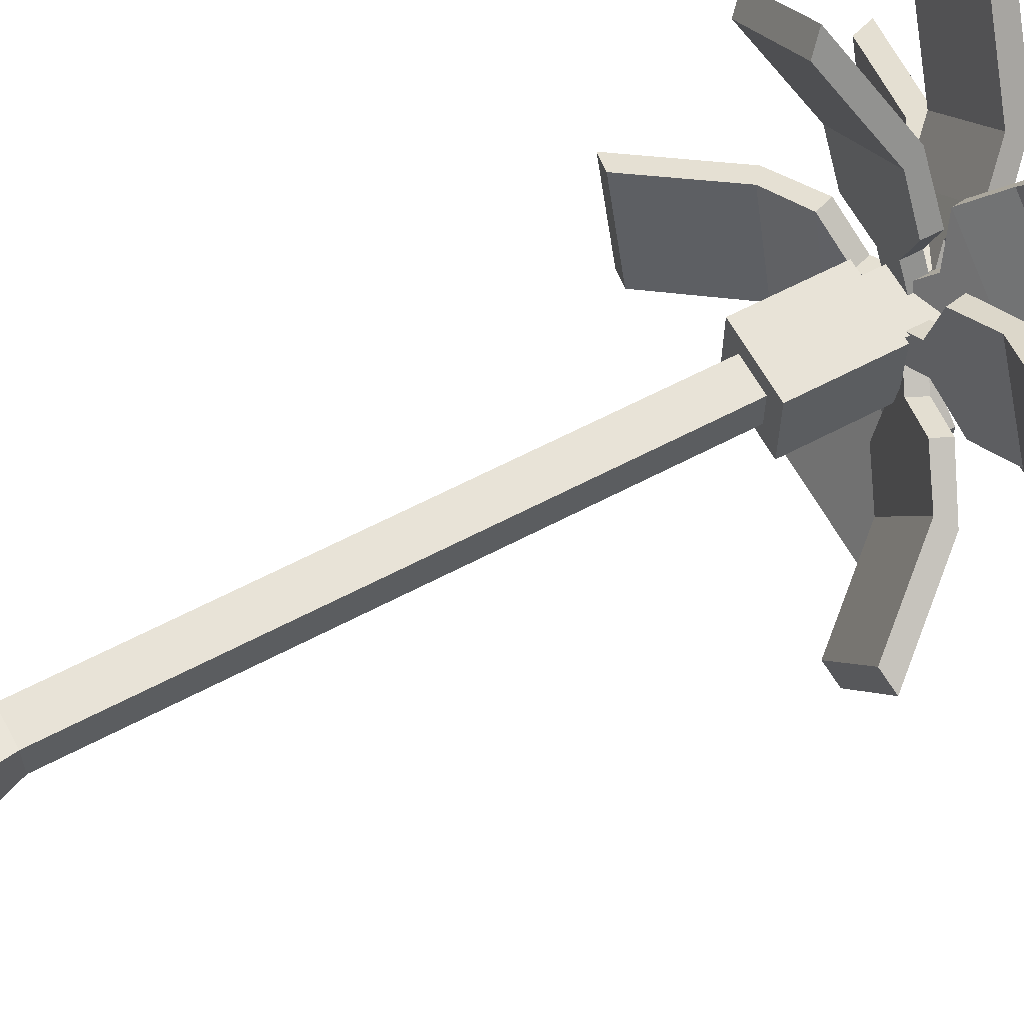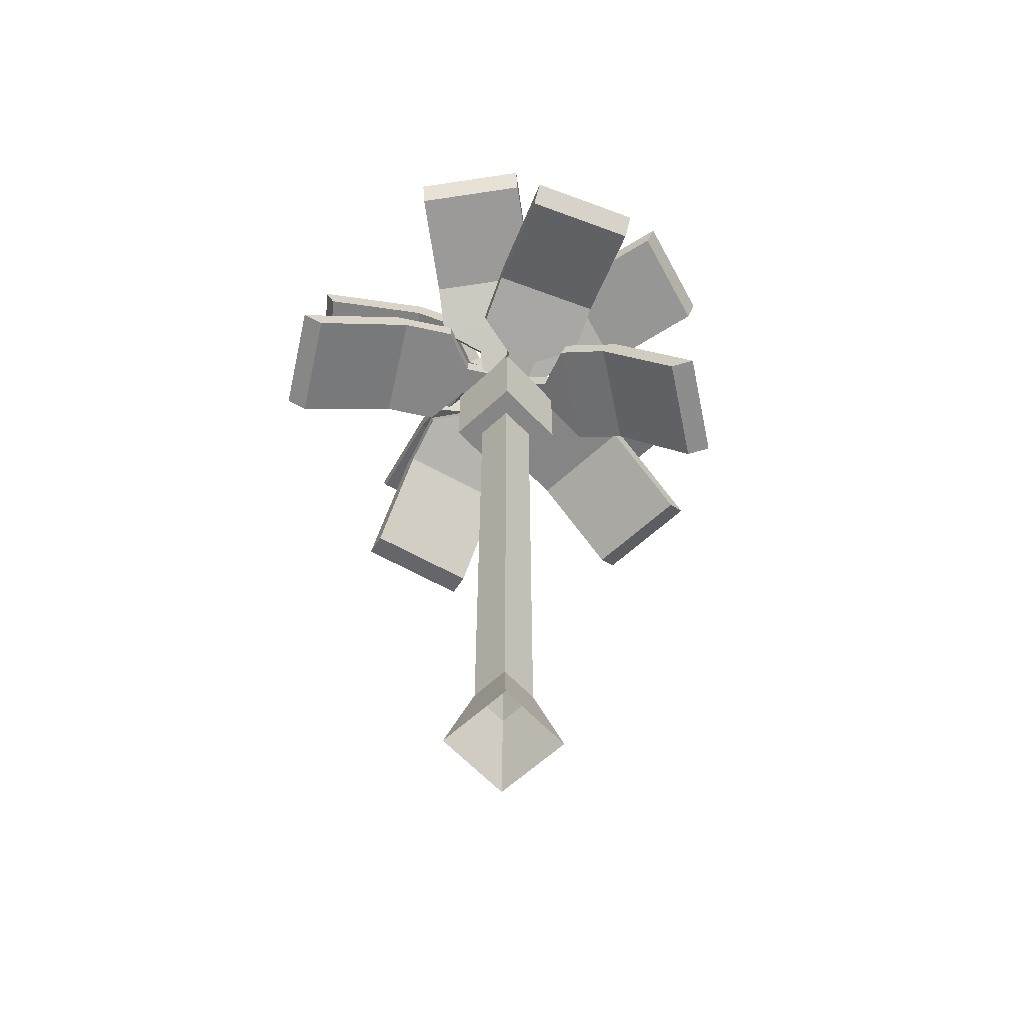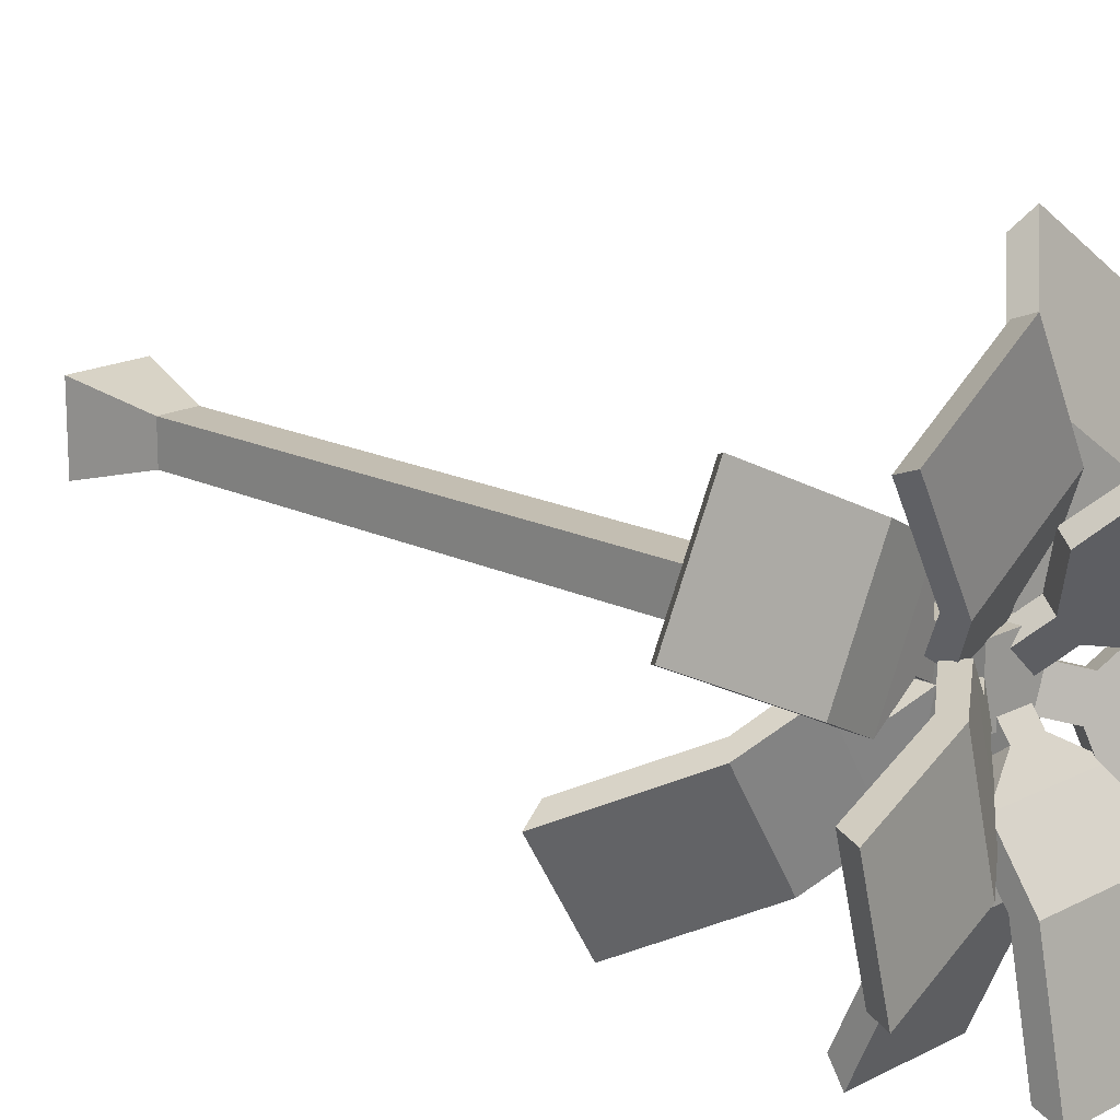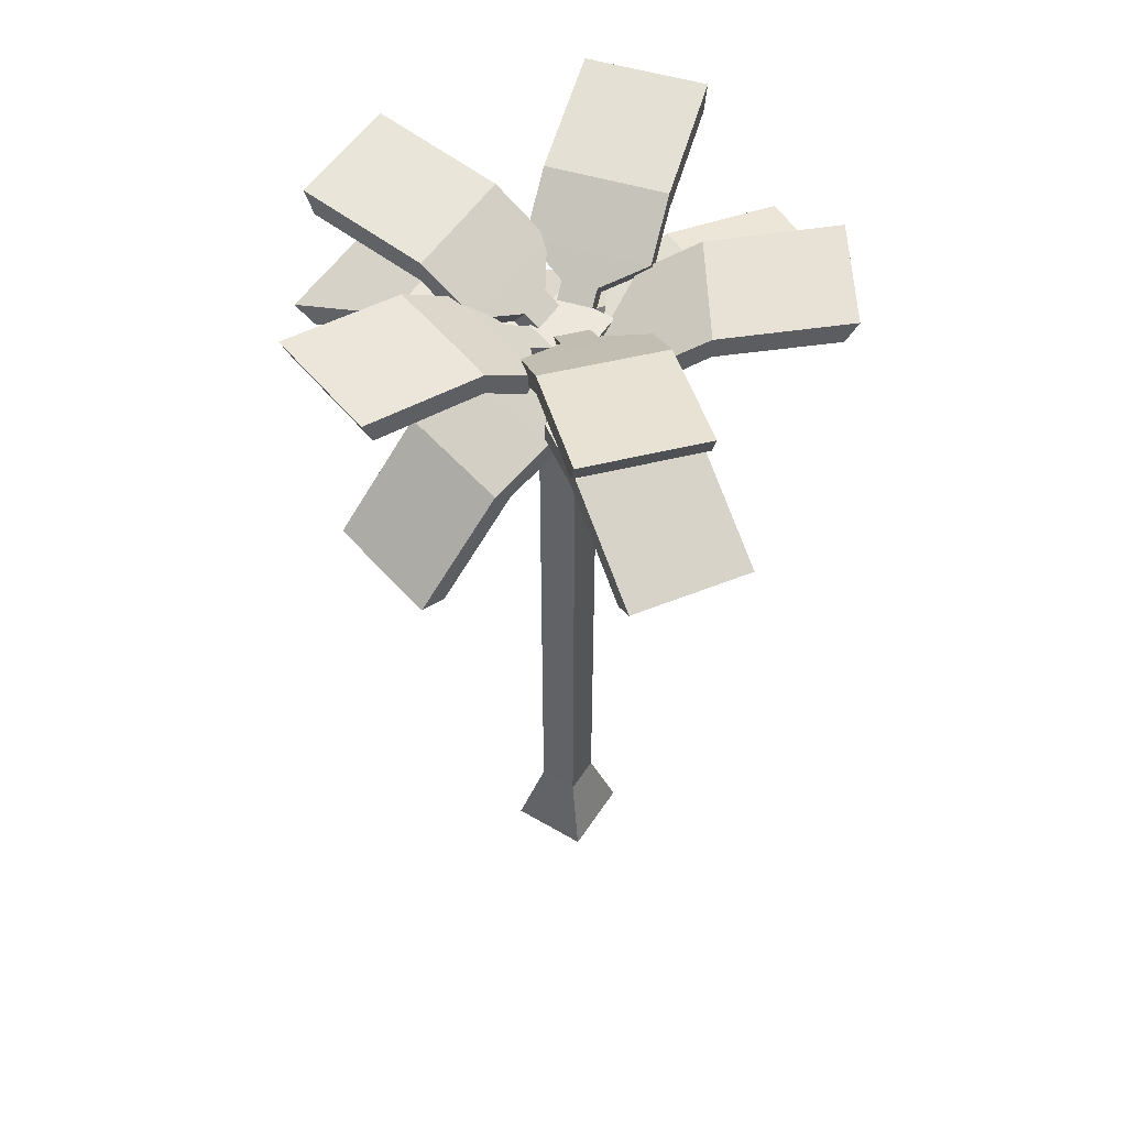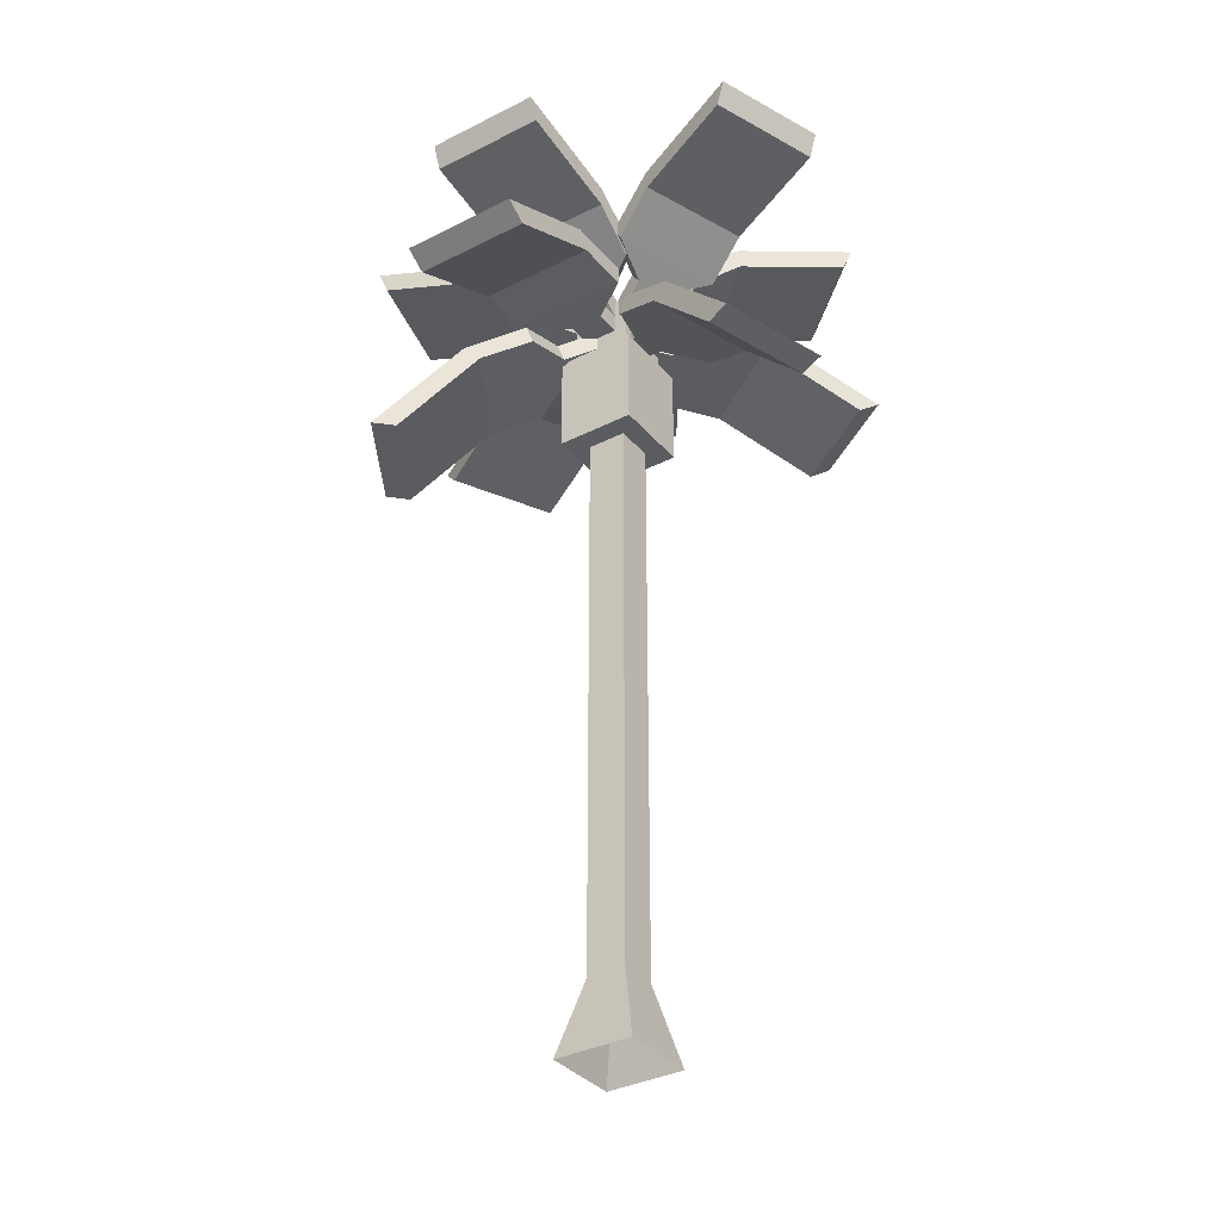
<metadata>
{"format":"obj","ext":"obj","renderer":"f3d","projection":"perspective","resolution":1024,"background":"white","views":[{"elev":61.6,"azim":61.7,"up":"+Z"},{"elev":-62.1,"azim":43.0,"up":"+Y"},{"elev":17.4,"azim":134.0,"up":"+Z"},{"elev":53.1,"azim":-57.7,"up":"+Y"},{"elev":-35.0,"azim":-145.9,"up":"+Y"}]}
</metadata>
<code>
o palmtree3_Cube.021
v 0.6955 0 -0.6955
v 0.3478 13.59 -0.3478
v 0.6955 0 0.6955
v 0.3478 13.59 0.3478
v -0.6955 0 -0.6955
v -0.3478 13.59 -0.3478
v -0.6955 0 0.6955
v -0.3478 13.59 0.3478
v 0.3478 1.359 -0.3478
v 0.3478 1.359 0.3478
v -0.3478 1.359 0.3478
v -0.3478 1.359 -0.3478
v -0.2615 13.68 0.3901
v -0.3658 13.97 0.2372
v 0.2271 13.68 0.05738
v 0.1228 13.97 -0.09557
v 0.1211 14.11 0.9523
v 0.01682 14.4 0.7994
v 0.5055 14.4 0.4666
v 0.6098 14.11 0.6196
v -0.2346 14.39 1.743
v -0.3389 14.69 1.59
v 1.371 14.69 0.4254
v 1.476 14.39 0.5783
v 0.2255 14.92 2.419
v 0.2213 15.3 2.413
v 1.932 15.3 1.249
v 1.936 14.92 1.254
v 1.346 15.18 4.065
v 1.455 15.59 4.225
v 3.165 15.59 3.06
v 3.056 15.18 2.9
v 0.02285 13.36 0.3153
v -0.04406 13.7 0.2823
v 0.284 13.36 -0.2151
v 0.2171 13.7 -0.248
v 0.7268 13.53 0.6619
v 0.6599 13.87 0.6289
v 0.921 13.87 0.09854
v 0.9879 13.53 0.1315
v 0.8696 13.65 1.556
v 0.8027 13.98 1.523
v 1.717 13.98 -0.3334
v 1.784 13.65 -0.3004
v 1.72 13.87 1.975
v 1.829 14.22 2.028
v 2.743 14.22 0.172
v 2.634 13.87 0.1185
v 3.48 13.44 2.841
v 3.768 13.76 2.983
v 4.682 13.76 1.127
v 4.394 13.44 0.985
v -0.3113 13.76 -0.05339
v -0.3113 14.11 -0.05339
v 0.1761 13.76 0.2812
v 0.1761 14.11 0.2812
v -0.766 13.76 0.6089
v -0.766 14.11 0.6089
v -0.2786 14.11 0.9435
v -0.2786 13.76 0.9435
v -1.678 13.76 0.6321
v -1.678 14.11 0.6321
v 0.02747 14.11 1.803
v 0.02747 13.76 1.803
v -2.229 13.78 1.435
v -2.34 14.1 1.595
v -0.634 14.1 2.767
v -0.5236 13.78 2.606
v -3.262 12.94 2.938
v -3.478 13.18 3.253
v -1.772 13.18 4.424
v -1.556 12.94 4.11
v 0.2956 13.86 -0.1683
v 0.2956 14.14 0.03395
v -0.2956 13.86 -0.1683
v -0.2956 14.14 0.03395
v 0.2956 14.33 -0.8218
v 0.2956 14.61 -0.6196
v -0.2956 14.61 -0.6196
v -0.2956 14.33 -0.8218
v 1.035 14.64 -1.257
v 1.035 14.92 -1.055
v -1.035 14.92 -1.055
v -1.035 14.64 -1.257
v 1.035 15.21 -2.043
v 1.035 15.59 -2.013
v -1.035 15.59 -2.013
v -1.035 15.21 -2.043
v 1.035 15.59 -4.015
v 1.035 16.01 -4.184
v -1.035 16.01 -4.184
v -1.035 15.59 -4.015
v 0.334 13.86 0.1641
v 0.1384 14.14 0.2152
v 0.1847 13.86 -0.4079
v -0.01091 14.14 -0.3568
v 0.9664 14.33 -0.000892
v 0.7707 14.61 0.05017
v 0.6215 14.61 -0.5218
v 0.8171 14.33 -0.5729
v 1.575 14.64 0.6041
v 1.379 14.92 0.6552
v 0.8563 14.92 -1.347
v 1.052 14.64 -1.398
v 2.334 15.21 0.4058
v 2.306 15.59 0.4133
v 1.783 15.59 -1.589
v 1.812 15.21 -1.596
v 4.243 15.59 -0.09226
v 4.406 16.01 -0.1349
v 3.883 16.01 -2.137
v 3.72 15.59 -2.094
v 0.06738 13.8 -0.1824
v -0.05403 14.12 -0.2204
v -0.1095 13.8 0.3817
v -0.231 14.12 0.3437
v -0.646 13.5 -0.4061
v -0.7674 13.83 -0.4442
v -0.9443 13.83 0.1199
v -0.8229 13.5 0.158
v -0.9004 13.31 -1.26
v -1.022 13.63 -1.298
v -1.641 13.63 0.6758
v -1.52 13.31 0.7139
v -1.769 12.96 -1.533
v -2.055 13.19 -1.623
v -2.675 13.19 0.3517
v -2.388 12.96 0.4415
v -3.096 11.51 -1.949
v -3.52 11.6 -2.082
v -4.139 11.6 -0.1076
v -3.715 11.51 0.0254
v 0.239 13.58 0.06646
v 0.3478 13.9 0.000414
v -0.06784 13.58 -0.4389
v 0.04093 13.9 -0.5049
v 0.878 13.29 -0.3216
v 0.9868 13.61 -0.3876
v 0.6799 13.61 -0.8929
v 0.5712 13.29 -0.8269
v 1.688 13.09 0.05137
v 1.796 13.41 -0.01467
v 0.7225 13.41 -1.783
v 0.6137 13.09 -1.717
v 2.466 12.74 -0.4211
v 2.722 12.97 -0.5769
v 1.648 12.97 -2.345
v 1.392 12.74 -2.19
v 3.654 11.3 -1.143
v 4.034 11.38 -1.373
v 2.96 11.38 -3.142
v 2.58 11.3 -2.911
v -0.3239 14 -0.06969
v -0.1858 14.28 -0.2173
v 0.1077 14 0.3343
v 0.2459 14.28 0.1866
v -0.7705 14.47 0.4075
v -0.6323 14.75 0.2599
v -0.2007 14.75 0.6638
v -0.3389 14.47 0.8114
v -1.608 14.78 0.2206
v -1.47 15.06 0.07298
v 0.0412 15.06 1.487
v -0.09697 14.78 1.634
v -2.144 15.35 0.7939
v -2.124 15.73 0.7723
v -0.6133 15.73 2.186
v -0.6335 15.35 2.208
v -3.492 15.73 2.234
v -3.607 16.15 2.357
v -2.097 16.15 3.771
v -1.981 15.73 3.648
v 0.2956 13.76 -0.1734
v 0.2956 14.11 -0.1734
v -0.2956 13.76 -0.1734
v -0.2956 14.11 -0.1734
v 0.2956 13.76 -0.9767
v 0.2956 14.11 -0.9767
v -0.2956 14.11 -0.9767
v -0.2956 13.76 -0.9767
v 1.035 13.76 -1.512
v 1.035 14.11 -1.512
v -1.035 14.11 -1.512
v -1.035 13.76 -1.512
v 1.035 13.78 -2.486
v 1.035 14.1 -2.681
v -1.035 14.1 -2.681
v -1.035 13.78 -2.486
v 1.035 12.94 -4.31
v 1.035 13.18 -4.692
v -1.035 13.18 -4.692
v -1.035 12.94 -4.31
v 0.7059 11.52 -0.7059
v 0.7059 13.33 -0.7059
v 0.7059 11.52 0.7059
v 0.7059 13.33 0.7059
v -0.7059 11.52 -0.7059
v -0.7059 13.33 -0.7059
v -0.7059 11.52 0.7059
v -0.7059 13.33 0.7059
v 0.5233 13.08 -0.5233
v 0.5233 14.42 -0.5233
v 0.5233 13.08 0.5233
v 0.5233 14.42 0.5233
v -0.5233 13.08 -0.5233
v -0.5233 14.42 -0.5233
v -0.5233 13.08 0.5233
v -0.5233 14.42 0.5233
v 0.2176 14.03 0.1945
v 0.06832 14.03 -0.3775
v 0.85 14.49 0.02949
v 0.7007 14.49 -0.5425
v 1.458 14.81 0.6345
v 0.9356 14.81 -1.368
v 2.317 15.44 0.4103
v 1.795 15.44 -1.592
v 4.34 15.84 -0.1176
v 3.817 15.84 -2.12
v -0.0183 13.57 0.295
v 0.2428 13.57 -0.2354
v 0.6856 13.74 0.6416
v 0.9468 13.74 0.1112
v 0.8285 13.85 1.536
v 1.742 13.85 -0.3207
v 1.787 14.09 2.008
v 2.701 14.09 0.1514
v 3.657 13.63 2.928
v 4.571 13.63 1.072
v 0.3053 13.78 0.02621
v -0.001555 13.78 -0.4791
v 0.9443 13.48 -0.3618
v 0.6375 13.48 -0.8671
v 1.754 13.29 0.01113
v 0.68 13.29 -1.757
v 2.622 12.88 -0.516
v 1.548 12.88 -2.285
v 3.886 11.35 -1.283
v 2.812 11.35 -3.052
v 0.2956 13.98 -0.1734
v -0.2956 13.98 -0.1734
v 0.2956 13.98 -0.9767
v -0.2956 13.98 -0.9767
v 1.035 13.98 -1.512
v -1.035 13.98 -1.512
v 1.035 13.98 -2.609
v -1.035 13.98 -2.609
v 1.035 13.09 -4.551
v -1.035 13.09 -4.551
v 0.2956 14.08 -0.008326
v -0.2956 14.08 -0.008325
v 0.2956 14.55 -0.6619
v -0.2956 14.55 -0.6619
v 1.035 14.86 -1.097
v -1.035 14.86 -1.097
v 1.035 15.51 -2.019
v -1.035 15.51 -2.019
v 1.035 15.92 -4.148
v -1.035 15.92 -4.148
v -0.006246 13.99 -0.2054
v -0.1832 13.99 0.3586
v -0.7196 13.7 -0.4292
v -0.8965 13.7 0.1349
v -0.974 13.5 -1.283
v -1.593 13.5 0.6908
v -1.943 13.1 -1.587
v -2.562 13.1 0.387
v -3.353 11.57 -2.03
v -3.972 11.57 -0.05527
v -0.247 14.16 -0.1519
v 0.1846 14.16 0.2521
v -0.6936 14.62 0.3253
v -0.262 14.62 0.7293
v -1.531 14.94 0.1384
v -0.02006 14.94 1.552
v -2.133 15.56 0.7819
v -0.6222 15.56 2.196
v -3.556 15.97 2.303
v -2.045 15.97 3.716
v -0.3113 14 -0.05339
v 0.1761 14 0.2812
v -0.766 14 0.6089
v -0.2786 14 0.9435
v -1.678 14 0.6321
v 0.02747 14 1.803
v -2.305 14 1.545
v -0.5996 14 2.717
v -3.411 13.1 3.155
v -1.705 13.1 4.326
v -0.3277 13.87 0.2931
v 0.161 13.87 -0.03966
v 0.05495 14.29 0.8553
v 0.5436 14.29 0.5225
v -0.3008 14.58 1.646
v 1.409 14.58 0.4813
v 0.2228 15.16 2.415
v 1.933 15.16 1.251
v 1.415 15.44 4.166
v 3.125 15.44 3.002
v -0.3274 14 -0.5059
v -0.1365 14.28 -0.4392
v -0.5223 14 0.0522
v -0.3315 14.28 0.1189
v -0.9444 14.47 -0.7214
v -0.7535 14.75 -0.6547
v -0.9485 14.75 -0.09663
v -1.139 14.47 -0.1633
v -1.112 14.78 -1.563
v -0.9211 15.06 -1.496
v -1.603 15.06 0.4574
v -1.794 14.78 0.3907
v -1.853 15.35 -1.822
v -1.825 15.73 -1.812
v -2.508 15.73 0.1415
v -2.536 15.35 0.1318
v -3.715 15.73 -2.472
v -3.875 16.15 -2.528
v -4.557 16.15 -0.5743
v -4.398 15.73 -0.5186
v -0.2212 14.16 -0.4688
v -0.4161 14.16 0.08932
v -0.8381 14.62 -0.6843
v -1.033 14.62 -0.1262
v -1.006 14.94 -1.526
v -1.688 14.94 0.4278
v -1.838 15.56 -1.816
v -2.52 15.56 0.1372
v -3.804 15.97 -2.503
v -4.486 15.97 -0.5496
f 9 2 4 10
f 10 4 8 11
f 11 8 6 12
f 12 6 2 9
f 8 4 2 6
f 5 12 9 1
f 7 11 12 5
f 3 10 11 7
f 1 9 10 3
f 290 292 20 15
f 289 14 16 290
f 13 15 20 17
f 14 18 19 16
f 295 26 22 293
f 24 28 25 21
f 298 297 29 32
f 294 296 28 24
f 292 19 23 294
f 291 17 21 293
f 295 25 29 297
f 27 26 30 31
f 25 28 32 29
f 31 30 297 298
f 296 27 31 298
f 289 291 18 14
f 220 222 40 35
f 219 34 36 220
f 33 35 40 37
f 34 38 39 36
f 225 46 42 223
f 41 37 40 44
f 228 227 49 52
f 224 226 48 44
f 222 39 43 224
f 221 37 41 223
f 225 45 49 227
f 47 46 50 51
f 45 48 52 49
f 51 50 227 228
f 226 47 51 228
f 219 221 38 34
f 280 282 60 55
f 279 54 56 280
f 53 55 60 57
f 54 58 59 56
f 285 66 62 283
f 61 57 60 64
f 288 287 69 72
f 284 286 68 64
f 282 59 63 284
f 281 57 61 283
f 285 65 69 287
f 67 66 70 71
f 65 68 72 69
f 71 70 287 288
f 286 67 71 288
f 279 281 58 54
f 250 252 80 75
f 249 74 76 250
f 73 75 80 77
f 74 78 79 76
f 255 86 82 253
f 258 91 90 257
f 254 256 88 84
f 252 79 83 254
f 251 77 81 253
f 255 85 89 257
f 81 77 80 84
f 85 88 92 89
f 258 257 89 92
f 256 87 91 258
f 249 251 78 74
f 210 212 100 95
f 209 94 96 210
f 93 95 100 97
f 94 98 99 96
f 215 106 102 213
f 101 97 100 104
f 218 217 109 112
f 214 216 108 104
f 212 99 103 214
f 211 97 101 213
f 215 105 109 217
f 107 106 110 111
f 105 108 112 109
f 111 110 217 218
f 216 107 111 218
f 209 211 98 94
f 260 262 120 115
f 259 114 116 260
f 113 115 120 117
f 114 118 119 116
f 122 123 119 118
f 265 126 122 263
f 268 131 130 267
f 264 266 128 124
f 126 127 123 122
f 262 119 123 264
f 261 117 121 263
f 265 125 129 267
f 121 117 120 124
f 130 131 127 126
f 125 128 132 129
f 268 267 129 132
f 266 127 131 268
f 259 261 118 114
f 230 232 140 135
f 229 134 136 230
f 133 135 140 137
f 134 138 139 136
f 235 146 142 233
f 141 137 140 144
f 238 237 149 152
f 234 236 148 144
f 232 139 143 234
f 231 137 141 233
f 235 145 149 237
f 147 146 150 151
f 145 148 152 149
f 151 150 237 238
f 236 147 151 238
f 229 231 138 134
f 270 272 160 155
f 269 154 156 270
f 153 155 160 157
f 154 158 159 156
f 275 166 162 273
f 161 157 160 164
f 278 277 169 172
f 274 276 168 164
f 272 159 163 274
f 271 157 161 273
f 275 165 169 277
f 167 166 170 171
f 165 168 172 169
f 171 170 277 278
f 276 167 171 278
f 269 271 158 154
f 240 242 180 175
f 239 174 176 240
f 173 175 180 177
f 174 178 179 176
f 245 186 182 243
f 248 191 190 247
f 244 246 188 184
f 183 179 178 182
f 242 179 183 244
f 241 177 181 243
f 245 185 189 247
f 181 177 180 184
f 185 188 192 189
f 248 247 189 192
f 246 187 191 248
f 239 241 178 174
f 193 194 196 195
f 195 196 200 199
f 199 200 198 197
f 197 198 194 193
f 195 199 197 193
f 200 196 194 198
f 201 202 204 203
f 203 204 208 207
f 207 208 206 205
f 205 206 202 201
f 203 207 205 201
f 208 204 202 206
f 93 97 211 209
f 108 216 218 112
f 90 91 87 86
f 106 215 217 110
f 98 211 213 102
f 100 212 214 104
f 103 107 216 214
f 105 215 213 101
f 93 209 210 95
f 96 99 212 210
f 33 37 221 219
f 48 226 228 52
f 66 67 63 62
f 46 225 227 50
f 38 221 223 42
f 40 222 224 44
f 43 47 226 224
f 45 225 223 41
f 33 219 220 35
f 36 39 222 220
f 133 137 231 229
f 148 236 238 152
f 83 79 78 82
f 146 235 237 150
f 138 231 233 142
f 140 232 234 144
f 143 147 236 234
f 145 235 233 141
f 133 229 230 135
f 136 139 232 230
f 173 177 241 239
f 188 246 248 192
f 143 139 138 142
f 186 245 247 190
f 178 241 243 182
f 180 242 244 184
f 183 187 246 244
f 185 245 243 181
f 173 239 240 175
f 176 179 242 240
f 73 77 251 249
f 88 256 258 92
f 86 255 257 90
f 78 251 253 82
f 80 252 254 84
f 83 87 256 254
f 85 255 253 81
f 73 249 250 75
f 76 79 252 250
f 166 167 163 162
f 113 117 261 259
f 128 266 268 132
f 126 265 267 130
f 118 261 263 122
f 120 262 264 124
f 123 127 266 264
f 125 265 263 121
f 113 259 260 115
f 116 119 262 260
f 153 157 271 269
f 168 276 278 172
f 23 19 18 22
f 166 275 277 170
f 158 271 273 162
f 160 272 274 164
f 163 167 276 274
f 165 275 273 161
f 153 269 270 155
f 156 159 272 270
f 53 57 281 279
f 68 286 288 72
f 66 285 287 70
f 58 281 283 62
f 60 282 284 64
f 63 67 286 284
f 65 285 283 61
f 53 279 280 55
f 56 59 282 280
f 13 17 291 289
f 28 296 298 32
f 190 191 187 186
f 43 39 38 42
f 26 295 297 30
f 18 291 293 22
f 20 292 294 24
f 23 27 296 294
f 25 295 293 21
f 13 289 290 15
f 16 19 292 290
f 162 163 159 158
f 62 63 59 58
f 320 322 306 301
f 319 300 302 320
f 299 301 306 303
f 300 304 305 302
f 325 312 308 323
f 307 303 306 310
f 328 327 315 318
f 324 326 314 310
f 322 305 309 324
f 321 303 307 323
f 325 311 315 327
f 313 312 316 317
f 311 314 318 315
f 317 316 327 328
f 326 313 317 328
f 319 321 304 300
f 312 313 309 308
f 299 303 321 319
f 314 326 328 318
f 312 325 327 316
f 304 321 323 308
f 306 322 324 310
f 309 313 326 324
f 311 325 323 307
f 299 319 320 301
f 302 305 322 320
f 308 309 305 304
f 165 161 164 168
f 65 61 64 68
f 125 121 124 128
f 45 41 44 48
f 145 141 144 148
f 185 181 184 188
f 105 101 104 108
f 147 143 142 146
f 187 183 182 186
f 27 23 22 26
f 47 43 42 46
f 311 307 310 314
f 85 81 84 88
f 20 24 21 17
f 87 83 82 86
f 103 99 98 102
f 107 103 102 106

</code>
